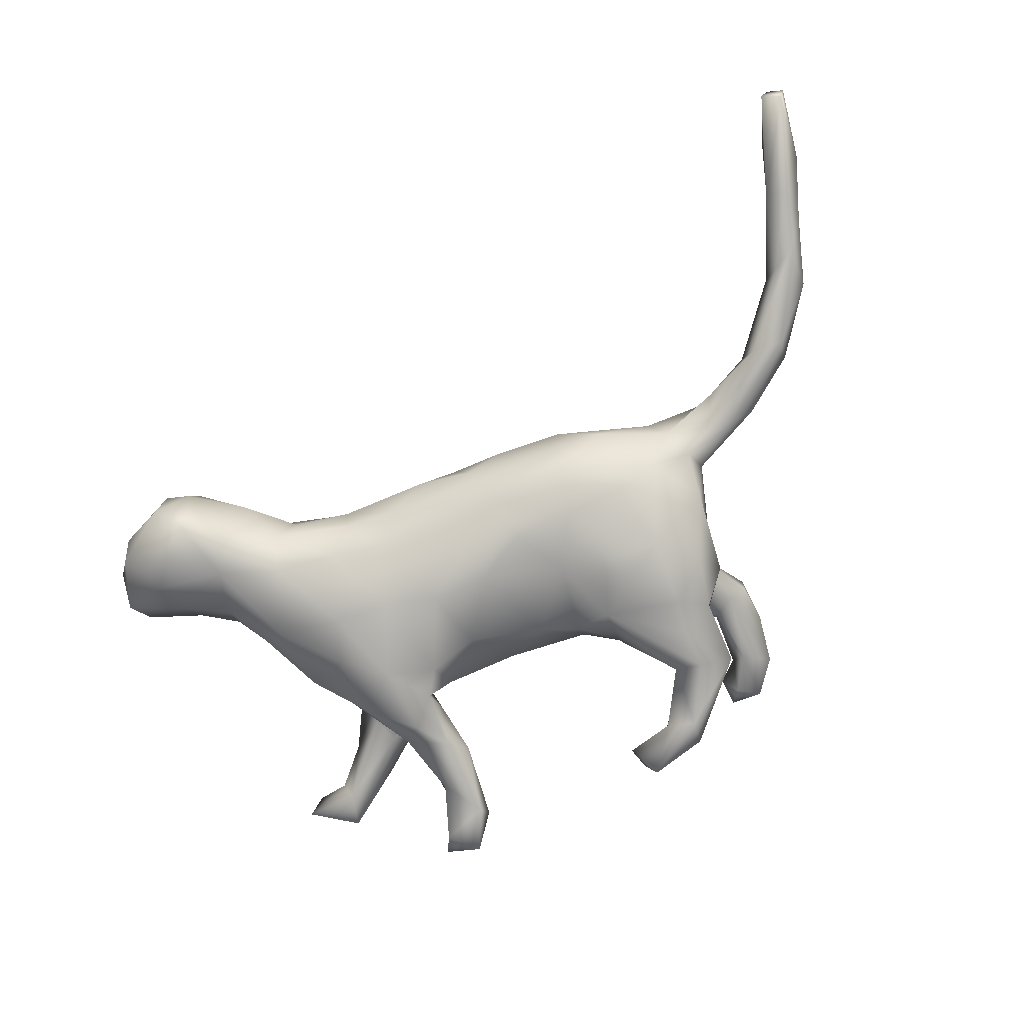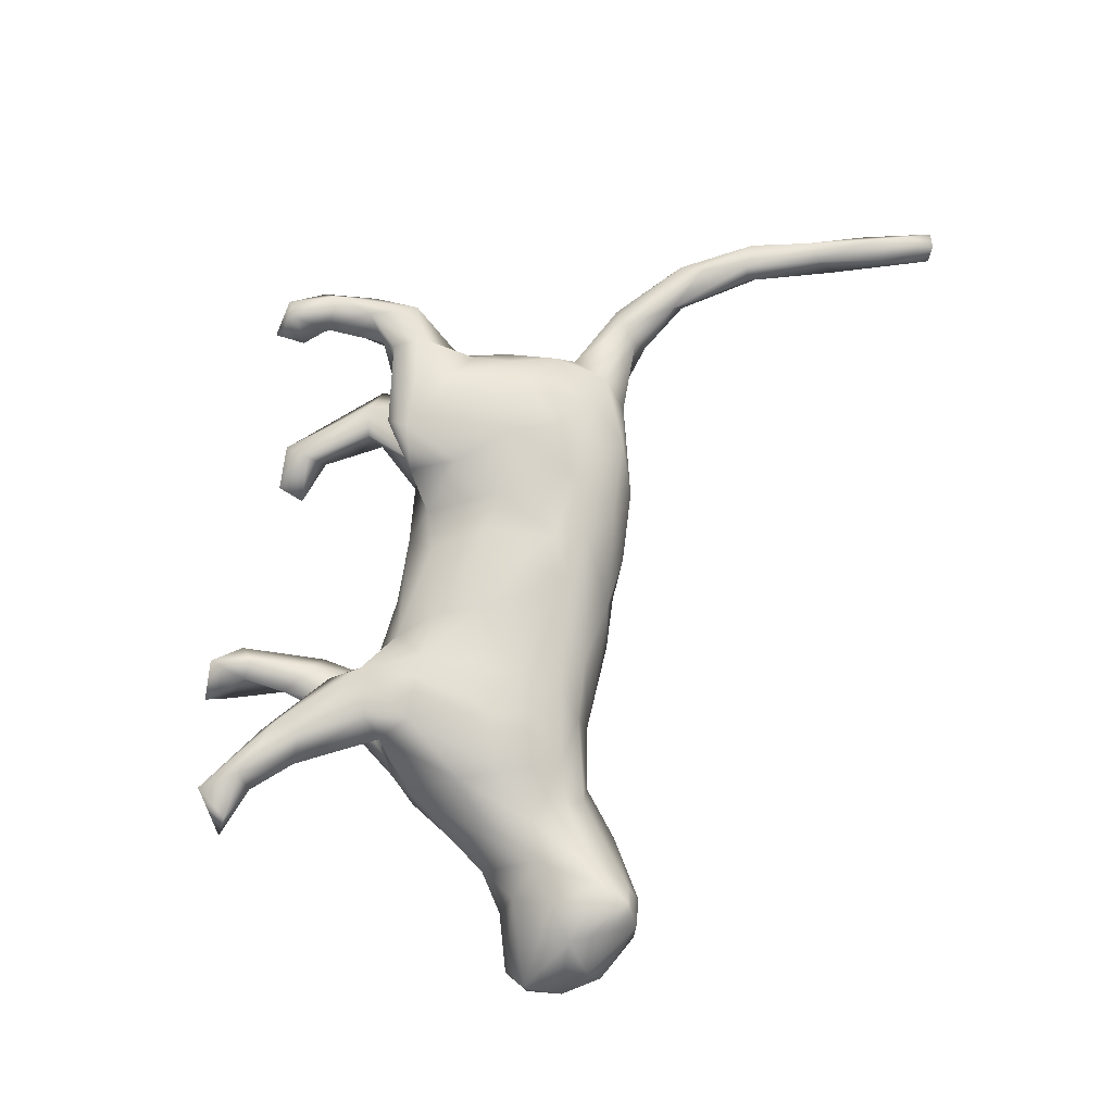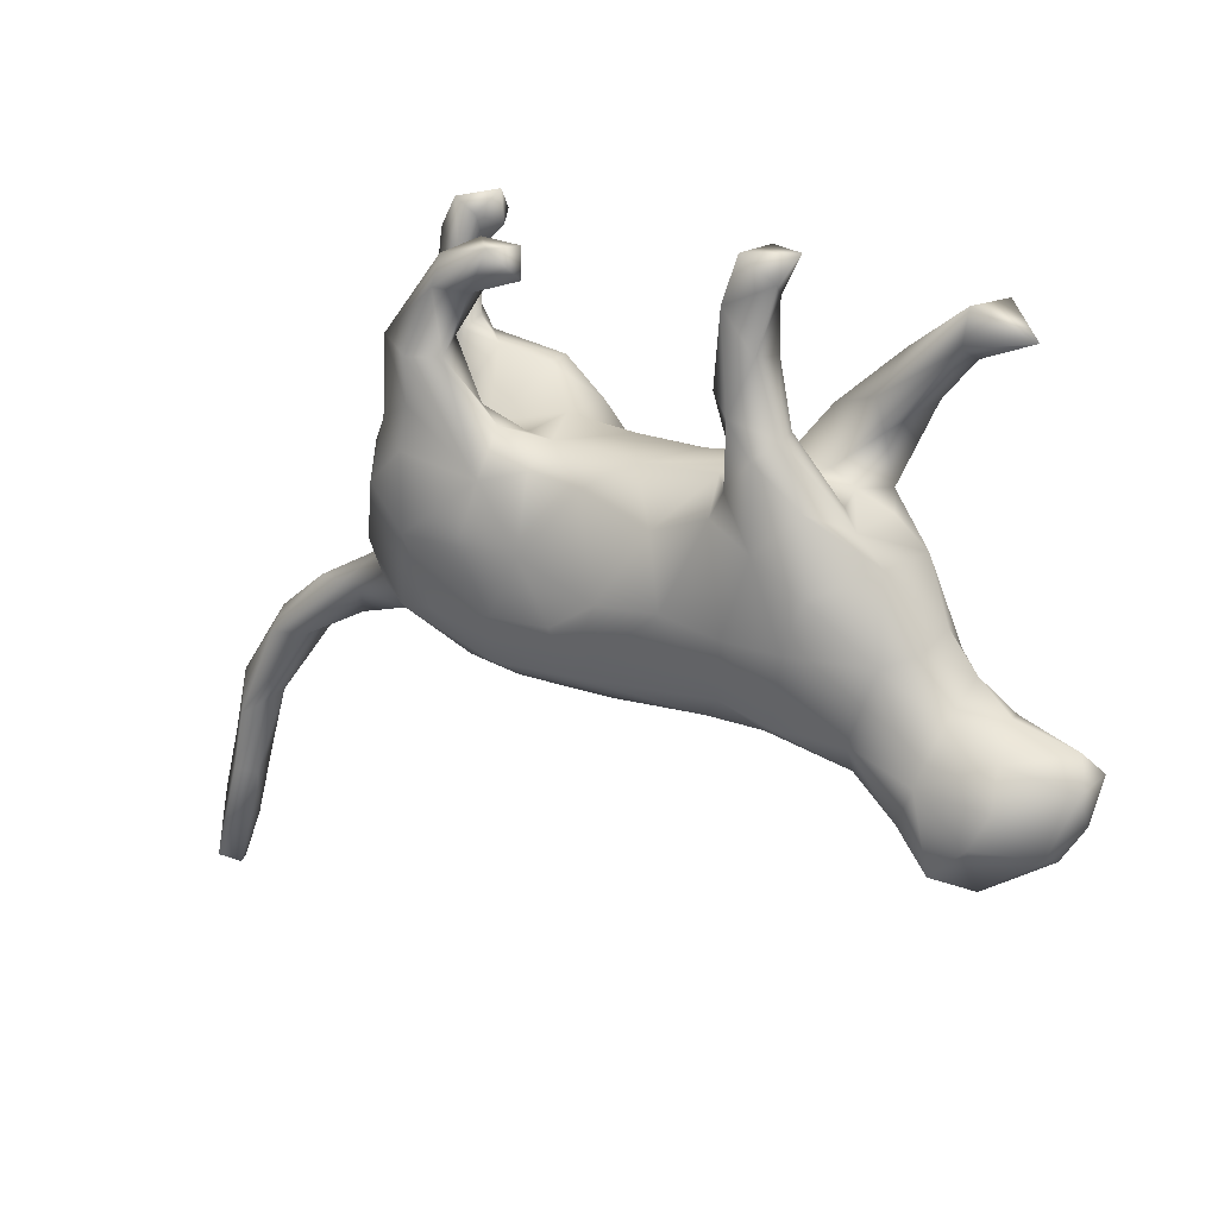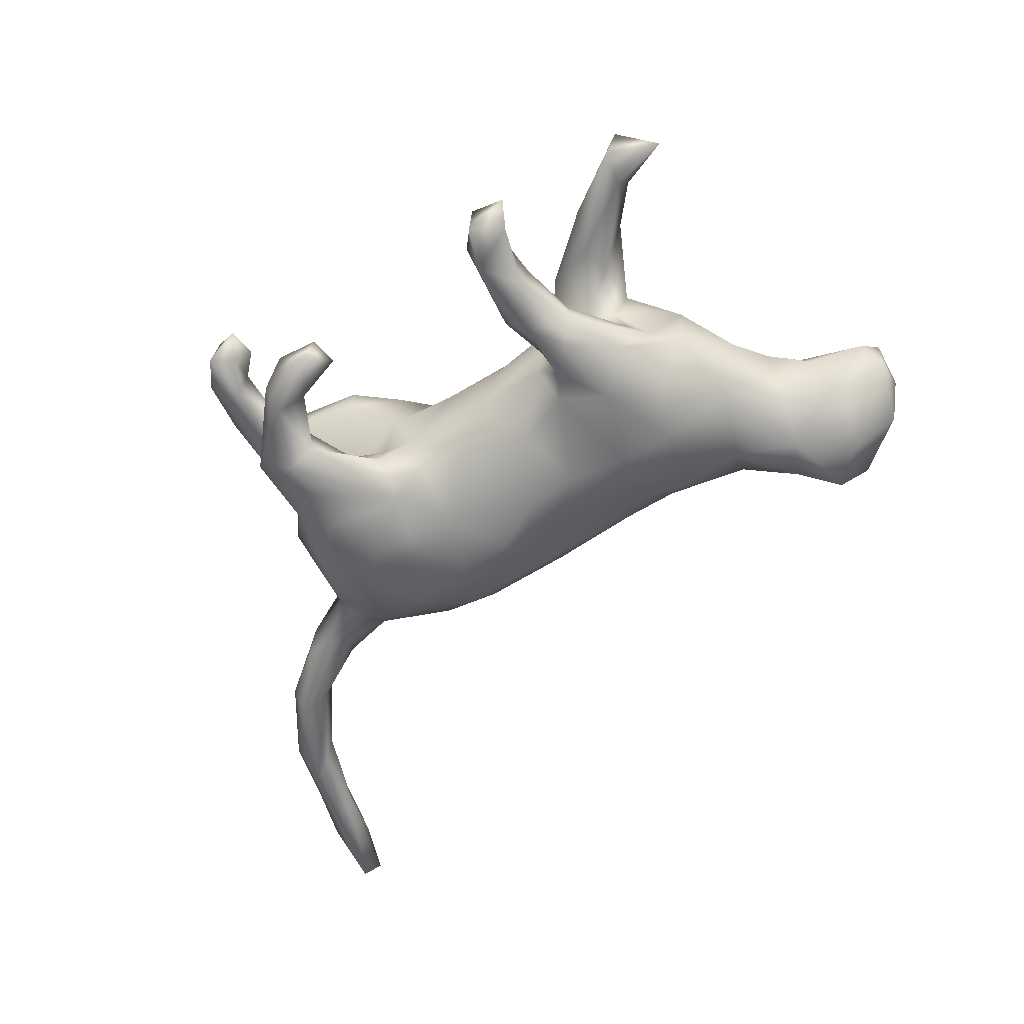
<metadata>
{"format":"obj","ext":"obj","renderer":"f3d","projection":"perspective","resolution":1024,"background":"white","views":[{"elev":-77.7,"azim":21.1,"up":"+Z"},{"elev":71.7,"azim":-78.8,"up":"+Z"},{"elev":19.1,"azim":-147.0,"up":"+Y"},{"elev":-60.5,"azim":-146.7,"up":"+Z"}]}
</metadata>
<code>
v 0.7126 -0.5634 0.01878
v 0.6773 -0.4725 0.03095
v 0.7012 -0.5572 -0.01967
v 0.6754 -0.5683 -0.002234
v 0.6965 -0.4599 -0.00069
v 0.6666 -0.3672 -0.007973
v 0.6547 -0.3728 0.02586
v 0.6561 -0.4127 -0.02678
v 0.6882 -0.57 0.02238
v 0.6386 -0.2668 -0.01475
v 0.6299 -0.4197 -0.01126
v 0.6527 -0.494 0.01546
v 0.6358 -0.2859 0.02133
v 0.6296 -0.3946 0.021
v 0.5722 -0.1645 -0.007942
v 0.6364 -0.3266 -0.02995
v 0.5845 -0.2905 9.8e-05
v 0.6036 -0.3066 -0.02395
v 0.5723 -0.1936 -0.03421
v 0.5784 -0.1824 0.01669
v 0.5968 -0.2834 0.02047
v 0.5752 -0.216 0.02717
v 0.5071 -0.1825 0.01469
v 0.5258 -0.1941 -0.02136
v 0.4533 -0.1105 0.03086
v 0.4915 -0.1032 -0.02334
v 0.4305 -0.1342 0.01962
v 0.4386 -0.1497 -0.005496
v 0.391 0.2674 0.1046
v 0.4136 -0.1073 -0.04009
v 0.4793 -0.09599 0.0217
v 0.3651 0.3193 0.1437
v 0.3446 0.3913 0.08605
v 0.3393 0.3862 0.1513
v 0.382 0.3453 0.1069
v 0.3844 0.2001 0.1141
v 0.3842 -0.04613 -0.02139
v 0.4447 -0.09974 -0.03878
v 0.3558 0.2077 0.07081
v 0.3511 0.2642 0.1347
v 0.3825 0.2035 0.08187
v 0.3213 0.3262 0.1148
v 0.3404 0.3185 0.0857
v 0.3639 -0.01457 -0.08351
v 0.3837 -0.04709 0.01874
v 0.3536 -0.1023 0.04241
v 0.3101 0.3711 0.0829
v 0.3123 0.3688 0.1566
v 0.354 0.1113 -0.07469
v 0.326 0.2267 0.07287
v 0.3365 0.1264 0.07167
v 0.2914 0.3568 0.1172
v 0.3538 -0.02205 0.08771
v 0.3546 0.07142 -0.02077
v 0.3596 0.05173 0.05706
v 0.3254 -0.1358 0.005322
v 0.3303 0.1813 0.1267
v 0.3192 0.2552 -0.09607
v 0.3122 0.1152 0.01145
v 0.2959 0.401 0.1177
v 0.3301 0.1014 0.0891
v 0.3281 0.04098 0.1069
v 0.3209 0.2399 0.1054
v 0.3155 0.1532 -0.1078
v 0.3701 -0.07856 -0.04692
v 0.3277 0.07379 -0.1219
v 0.2686 0.238 -0.1243
v 0.3086 0.1487 0.0452
v 0.3181 0.1286 -0.03516
v 0.2953 0.1963 -0.06551
v 0.2789 0.269 -0.06816
v 0.2259 0.3269 -0.1244
v 0.2718 0.2144 0.075
v 0.3487 -0.1197 -0.03135
v 0.2658 0.1789 -0.1265
v 0.2404 0.1375 -0.03209
v 0.3117 0.2205 0.1189
v 0.2786 0.1274 0.1268
v 0.27 0.01927 -0.1367
v 0.2512 -0.1467 0.05869
v 0.3104 -0.09186 -0.08832
v 0.2801 0.01081 0.1264
v 0.2715 0.1236 -0.1354
v 0.2238 0.3651 -0.1093
v 0.2434 -0.1606 -0.03527
v 0.2321 0.2587 -0.06974
v 0.2892 -0.08611 0.09312
v 0.1867 0.1718 0.1273
v 0.2287 0.2379 -0.1017
v 0.2484 -0.07864 -0.1113
v 0.2452 0.1325 0.01408
v 0.2031 0.02058 0.1328
v 0.2 0.1768 -0.06283
v 0.1714 -0.1401 -0.088
v 0.1886 0.383 -0.07474
v 0.239 -0.05164 0.1195
v 0.1748 0.3447 -0.06434
v 0.1585 0.1036 -0.133
v 0.1938 0.2001 0.07383
v 0.1837 0.3214 -0.1079
v 0.1234 0.3809 -0.08732
v 0.171 0.1341 -0.00846
v 0.1696 -0.09258 0.1079
v 0.1942 0.2038 0.1102
v 0.1572 -0.07102 -0.1156
v 0.1863 0.01963 -0.1374
v 0.1406 0.382 -0.1329
v 0.1134 0.343 -0.1012
v 0.1413 0.1531 0.03333
v 0.1476 0.08873 0.1233
v 0.1581 0.1611 -0.08974
v 0.1286 0.1567 0.09852
v 0.128 -0.1556 0.06739
v 0.1059 0.1162 -0.1046
v 0.1574 -0.1663 -0.05131
v 0.1819 -0.1734 0.02084
v 0.1161 0.009987 -0.1134
v 0.1168 0.01465 0.1092
v 0.08056 -0.1807 0.004804
v 0.06867 -0.06864 -0.1177
v 0.07416 -0.1273 0.09775
v 0.04557 0.1005 -0.08623
v 0.06203 -0.07608 0.1146
v 0.07523 0.1196 0.07648
v 0.05159 -0.132 -0.09986
v -0.01508 0.1339 -0.05503
v 0.1061 0.1428 -0.05121
v 0.0161 0.09974 0.08271
v 0.02839 -0.1759 -0.03518
v 0.01237 -0.03897 0.1194
v -0.05629 0.1398 0.02622
v 0.05518 0.02637 0.1021
v 0.03896 0.1423 0.03207
v -0.005683 -0.1725 0.03763
v -0.000599 -0.02528 -0.1245
v -0.0634 0.07155 -0.1039
v 0.003817 -0.1125 0.1034
v -0.05728 -0.1818 -0.006212
v -0.07185 0.00481 0.1198
v -0.147 0.1462 -0.002439
v -0.09022 -0.01839 -0.1263
v -0.1275 0.1389 -0.0557
v -0.1391 0.09741 -0.09746
v -0.1497 0.3705 -0.0669
v -0.1377 0.2456 -0.08926
v -0.1086 -0.1633 -0.05038
v -0.1536 0.1706 -0.07648
v -0.08613 0.06978 0.1042
v -0.1719 0.3489 -0.04335
v -0.1612 0.1464 0.05151
v -0.1562 0.3471 -0.1065
v -0.1214 0.1218 0.07278
v -0.1536 0.07737 0.1086
v -0.1615 0.2558 -0.05061
v -0.1662 0.2206 -0.1079
v -0.1641 0.1402 -0.05441
v -0.1848 0.4088 -0.04348
v -0.2071 0.29 -0.06194
v -0.2232 0.376 -0.1011
v -0.2075 0.1835 -0.03947
v -0.1811 0.4092 -0.1122
v -0.2393 0.409 -0.07426
v -0.1617 0.1348 -0.1035
v -0.1962 0.2907 -0.09861
v -0.2012 0.3541 -0.05195
v -0.1501 -0.06626 0.1104
v -0.09694 -0.1564 0.05754
v -0.1994 0.1771 -0.1107
v -0.1688 -0.03768 -0.1186
v -0.1905 0.1612 0.1062
v -0.2262 0.1413 0.02915
v -0.1908 -0.1769 0.002294
v -0.1478 -0.1246 -0.08725
v -0.2162 0.1354 -0.02904
v -0.2088 0.07155 -0.123
v -0.2052 0.2058 0.07284
v -0.2251 0.2052 -0.06304
v -0.2718 0.2272 0.04817
v -0.3022 0.2251 0.1048
v -0.1882 -0.1638 0.05434
v -0.2868 0.2628 0.09451
v -0.2502 -0.0394 -0.1205
v -0.1571 -0.1311 0.08104
v -0.2266 0.199 -0.08991
v -0.1891 0.076 0.1185
v -0.2266 -0.14 -0.09805
v -0.2217 -0.03583 0.1226
v -0.1891 -0.1668 -0.04761
v -0.2786 0.1178 -0.03365
v -0.2142 -0.09509 0.1105
v -0.2965 0.2834 0.07179
v -0.266 -0.1524 0.08815
v -0.2734 0.02724 -0.1137
v -0.26 0.1217 0.0293
v -0.2873 0.1887 0.04202
v -0.258 0.1373 0.107
v -0.2635 0.125 -0.1051
v -0.2822 0.1128 0.08332
v -0.3048 -0.1943 0.03895
v -0.2986 -0.07003 0.1064
v -0.2504 0.07567 0.1155
v -0.3397 0.227 0.07475
v -0.3051 0.09738 -0.05318
v -0.3197 -0.01522 0.09782
v -0.2755 -0.1932 -0.00727
v -0.3037 0.09454 0.04395
v -0.406 0.3474 0.1062
v -0.3448 0.05385 0.05162
v -0.3221 -0.1735 0.073
v -0.34 0.05965 -0.05234
v -0.3723 0.2978 0.1025
v -0.3533 -0.04562 -0.08411
v -0.3782 0.2972 0.04261
v -0.3173 -0.1443 -0.08587
v -0.3056 -0.1926 -0.04547
v -0.3447 -0.08997 0.0905
v -0.3935 -0.01687 0.009496
v -0.4412 0.3008 0.1046
v -0.3876 0.2819 0.06772
v -0.3789 -0.2302 -0.07794
v -0.3874 -0.03428 -0.04696
v -0.3859 0.3468 0.04204
v -0.4608 0.3098 0.0652
v -0.4056 -0.1761 -0.09103
v -0.3863 -0.06008 0.06404
v -0.4248 -0.105 -0.05607
v -0.3841 -0.2076 0.09054
v -0.4308 -0.06859 0.01301
v -0.4292 -0.2379 0.1054
v -0.3427 -0.2469 0.004253
v -0.4645 -0.1212 0.05334
v -0.4132 -0.1453 0.08433
v -0.4124 -0.2857 -0.05377
v -0.4219 -0.2806 0.08105
v -0.4817 -0.1043 -0.001624
v -0.4252 -0.2986 0.009682
v -0.4769 -0.2321 -0.09684
v -0.4511 -0.285 0.112
v -0.4316 -0.2738 -0.1002
v -0.4721 -0.1768 0.09371
v -0.4703 -0.3022 0.05299
v -0.4928 -0.1391 -0.05971
v -0.4717 -0.3017 -0.04985
v -0.4999 -0.1869 -0.0883
v -0.5647 -0.1305 0.005453
v -0.516 -0.213 0.09021
v -0.5494 -0.2468 0.05033
v -0.5801 -0.1646 -0.03011
v -0.5512 -0.2419 -0.0509
v -0.5782 -0.2153 0.002784
v -0.5455 -0.2658 0.002007
v -0.5823 -0.1615 0.03437
f 88 104 112
f 201 170 196
f 62 61 78
f 139 132 148
f 139 148 153
f 118 132 123
f 190 166 187
f 87 53 82
f 103 123 121
f 36 40 57
f 77 104 88
f 57 77 88
f 185 170 201
f 57 78 61
f 88 78 57
f 88 112 110
f 82 78 88
f 92 82 88
f 92 88 110
f 187 153 185
f 187 185 201
f 62 78 82
f 92 110 118
f 166 139 153
f 166 153 187
f 187 201 200
f 53 62 82
f 82 92 96
f 96 92 103
f 103 92 118
f 103 118 123
f 137 130 139
f 137 139 166
f 96 87 82
f 123 130 137
f 159 165 162
f 157 161 162
f 144 157 149
f 144 151 161
f 144 161 157
f 238 229 246
f 237 239 243
f 224 239 237
f 224 237 244
f 94 125 105
f 90 94 105
f 141 125 173
f 135 125 141
f 135 120 125
f 120 105 125
f 79 81 90
f 169 186 182
f 169 173 186
f 79 90 105
f 44 81 79
f 159 162 161
f 64 83 75
f 168 175 197
f 168 163 175
f 111 89 98
f 75 98 67
f 58 64 75
f 184 168 197
f 155 163 168
f 147 163 155
f 89 67 98
f 67 58 75
f 155 168 184
f 100 89 86
f 72 89 100
f 72 67 89
f 72 58 67
f 84 58 72
f 164 155 184
f 151 155 164
f 145 155 151
f 159 151 164
f 101 107 108
f 107 100 108
f 72 100 107
f 84 72 107
f 101 95 107
f 84 107 95
f 161 151 159
f 124 109 133
f 91 109 99
f 73 91 99
f 73 68 91
f 171 194 195
f 178 171 195
f 176 171 178
f 116 80 113
f 134 121 167
f 241 246 247
f 47 52 60
f 113 80 103
f 134 113 121
f 199 209 227
f 234 199 227
f 234 227 229
f 246 241 238
f 234 229 238
f 85 56 116
f 35 33 34
f 34 33 60
f 34 60 48
f 52 48 60
f 32 29 35
f 35 34 32
f 32 34 48
f 32 42 40
f 42 32 48
f 63 40 42
f 42 48 52
f 29 32 36
f 36 32 40
f 57 40 77
f 77 40 63
f 150 140 171
f 195 202 213
f 222 178 213
f 178 195 213
f 222 213 223
f 4 1 9
f 3 1 4
f 1 3 5
f 4 12 11
f 3 4 11
f 8 3 11
f 8 5 3
f 6 5 8
f 18 8 11
f 6 8 16
f 5 6 7
f 18 11 17
f 16 8 18
f 10 6 16
f 13 6 10
f 141 173 169
f 117 105 120
f 106 105 117
f 106 79 105
f 66 44 79
f 182 212 193
f 175 169 182
f 117 120 135
f 122 117 135
f 175 182 193
f 143 141 169
f 136 135 141
f 122 135 136
f 114 117 122
f 114 98 117
f 98 106 117
f 98 79 106
f 83 79 98
f 83 66 79
f 49 66 64
f 197 175 193
f 143 169 175
f 163 143 175
f 143 136 141
f 111 98 114
f 64 66 83
f 75 83 98
f 229 240 246
f 232 240 229
f 227 232 229
f 209 216 227
f 199 192 209
f 180 183 192
f 167 137 183
f 167 121 137
f 121 123 137
f 113 103 121
f 87 96 103
f 80 87 103
f 87 46 53
f 46 87 80
f 246 240 252
f 232 231 240
f 227 216 232
f 209 192 216
f 192 200 216
f 192 190 200
f 183 190 192
f 164 184 158
f 95 101 97
f 165 159 164
f 97 108 100
f 108 97 101
f 154 144 149
f 154 149 158
f 158 149 165
f 165 164 158
f 71 84 95
f 97 71 95
f 151 144 145
f 145 144 154
f 154 158 160
f 160 158 177
f 158 184 177
f 71 58 84
f 71 97 86
f 86 97 100
f 147 155 145
f 147 145 154
f 58 71 70
f 71 86 93
f 86 89 93
f 93 89 111
f 147 154 160
f 177 184 189
f 58 70 64
f 49 64 70
f 76 70 71
f 76 71 93
f 93 111 102
f 127 102 111
f 183 166 190
f 183 137 166
f 232 216 225
f 200 204 216
f 190 187 200
f 123 132 130
f 53 55 62
f 204 225 216
f 200 201 204
f 139 130 132
f 62 55 61
f 204 208 225
f 180 192 199
f 167 183 180
f 240 231 252
f 45 55 53
f 246 250 247
f 246 252 250
f 180 199 205
f 172 180 205
f 172 167 180
f 172 134 167
f 25 45 46
f 31 45 25
f 46 45 53
f 231 245 252
f 231 235 245
f 228 235 231
f 232 228 231
f 232 225 228
f 225 217 228
f 225 208 217
f 51 55 59
f 55 54 59
f 198 206 208
f 109 91 102
f 68 59 91
f 51 59 68
f 206 194 203
f 150 131 140
f 131 150 152
f 152 133 131
f 45 54 55
f 45 37 54
f 59 76 91
f 16 18 24
f 24 18 17
f 16 24 19
f 19 10 16
f 15 10 19
f 20 10 15
f 19 24 38
f 24 17 23
f 243 241 251
f 243 236 241
f 233 236 243
f 233 230 236
f 24 23 28
f 26 19 38
f 74 27 56
f 138 134 172
f 205 199 230
f 21 23 17
f 7 6 13
f 11 14 17
f 27 25 46
f 251 247 250
f 56 27 46
f 56 46 80
f 116 56 80
f 116 113 119
f 119 113 134
f 230 199 234
f 251 241 247
f 20 15 31
f 22 20 25
f 20 31 25
f 22 25 23
f 23 25 27
f 23 27 28
f 230 234 236
f 236 234 241
f 21 22 23
f 13 10 20
f 13 20 22
f 13 22 21
f 7 13 21
f 14 7 21
f 14 21 17
f 15 26 31
f 15 19 26
f 146 138 172
f 129 134 138
f 119 134 129
f 115 119 129
f 115 116 119
f 85 116 115
f 74 56 85
f 74 28 27
f 30 28 74
f 30 24 28
f 38 24 30
f 250 249 251
f 243 251 249
f 205 230 215
f 146 129 138
f 148 132 128
f 118 124 128
f 132 118 128
f 55 51 61
f 204 198 208
f 204 201 198
f 148 152 153
f 128 152 148
f 133 152 128
f 118 110 124
f 110 112 124
f 51 57 61
f 39 51 68
f 39 41 51
f 36 57 51
f 41 36 51
f 194 206 198
f 201 196 198
f 153 170 185
f 170 152 150
f 152 170 153
f 112 109 124
f 112 99 109
f 104 99 112
f 73 50 68
f 39 68 50
f 36 41 29
f 198 202 195
f 198 196 202
f 170 179 196
f 176 150 171
f 170 150 176
f 73 99 104
f 77 73 104
f 77 63 73
f 63 50 73
f 29 41 39
f 124 133 128
f 195 194 198
f 172 205 215
f 188 172 215
f 146 172 188
f 37 38 65
f 45 31 37
f 26 37 31
f 26 38 37
f 252 248 250
f 245 248 252
f 245 242 248
f 245 235 242
f 226 242 235
f 228 226 235
f 12 14 11
f 191 178 222
f 213 219 223
f 213 202 219
f 2 7 14
f 5 7 2
f 12 2 14
f 5 2 1
f 9 2 12
f 1 2 9
f 9 12 4
f 191 222 207
f 211 207 218
f 207 222 223
f 218 207 223
f 60 33 47
f 181 191 207
f 211 181 207
f 202 211 219
f 219 211 218
f 219 218 223
f 35 39 43
f 33 35 43
f 33 43 47
f 47 43 42
f 43 63 42
f 47 42 52
f 191 176 178
f 176 191 181
f 179 181 211
f 179 211 202
f 35 29 39
f 43 39 50
f 43 50 63
f 170 176 181
f 179 170 181
f 196 179 202
f 221 226 228
f 217 221 228
f 54 69 59
f 54 49 69
f 208 210 217
f 206 203 208
f 208 203 210
f 109 102 127
f 76 93 102
f 91 76 102
f 59 69 76
f 194 189 203
f 194 174 189
f 171 174 194
f 140 174 171
f 140 156 174
f 142 156 140
f 140 126 142
f 131 126 140
f 65 30 74
f 249 250 248
f 38 30 65
f 37 44 54
f 217 210 221
f 131 133 126
f 133 127 126
f 133 109 127
f 189 174 160
f 165 149 157
f 220 233 239
f 230 233 220
f 237 243 249
f 220 215 230
f 125 115 129
f 94 115 125
f 94 85 115
f 81 94 90
f 81 85 94
f 74 85 81
f 244 249 248
f 244 237 249
f 214 220 224
f 214 215 220
f 186 215 214
f 186 188 215
f 173 188 186
f 188 173 146
f 125 129 146
f 156 160 174
f 189 160 177
f 165 157 162
f 220 239 224
f 81 65 74
f 44 65 81
f 242 244 248
f 242 224 244
f 226 224 242
f 212 214 224
f 37 65 44
f 212 224 226
f 212 226 221
f 127 111 114
f 197 193 210
f 182 214 212
f 182 186 214
f 125 146 173
f 156 147 160
f 203 184 197
f 127 122 126
f 142 143 163
f 156 163 147
f 156 142 163
f 189 184 203
f 69 49 70
f 69 70 76
f 127 114 122
f 126 122 136
f 126 136 142
f 142 136 143
f 203 197 210
f 193 212 210
f 210 212 221
f 54 44 49
f 49 44 66
f 243 239 233
f 234 238 241

</code>
